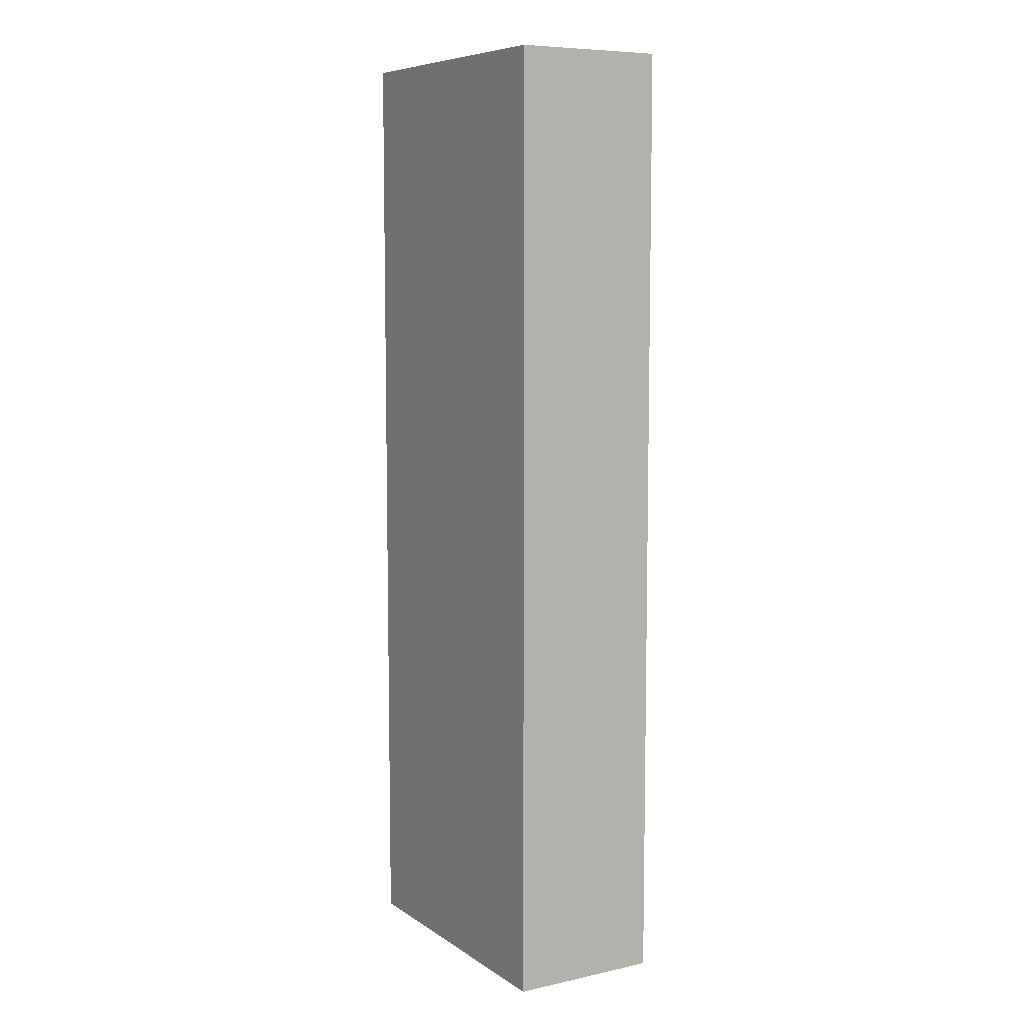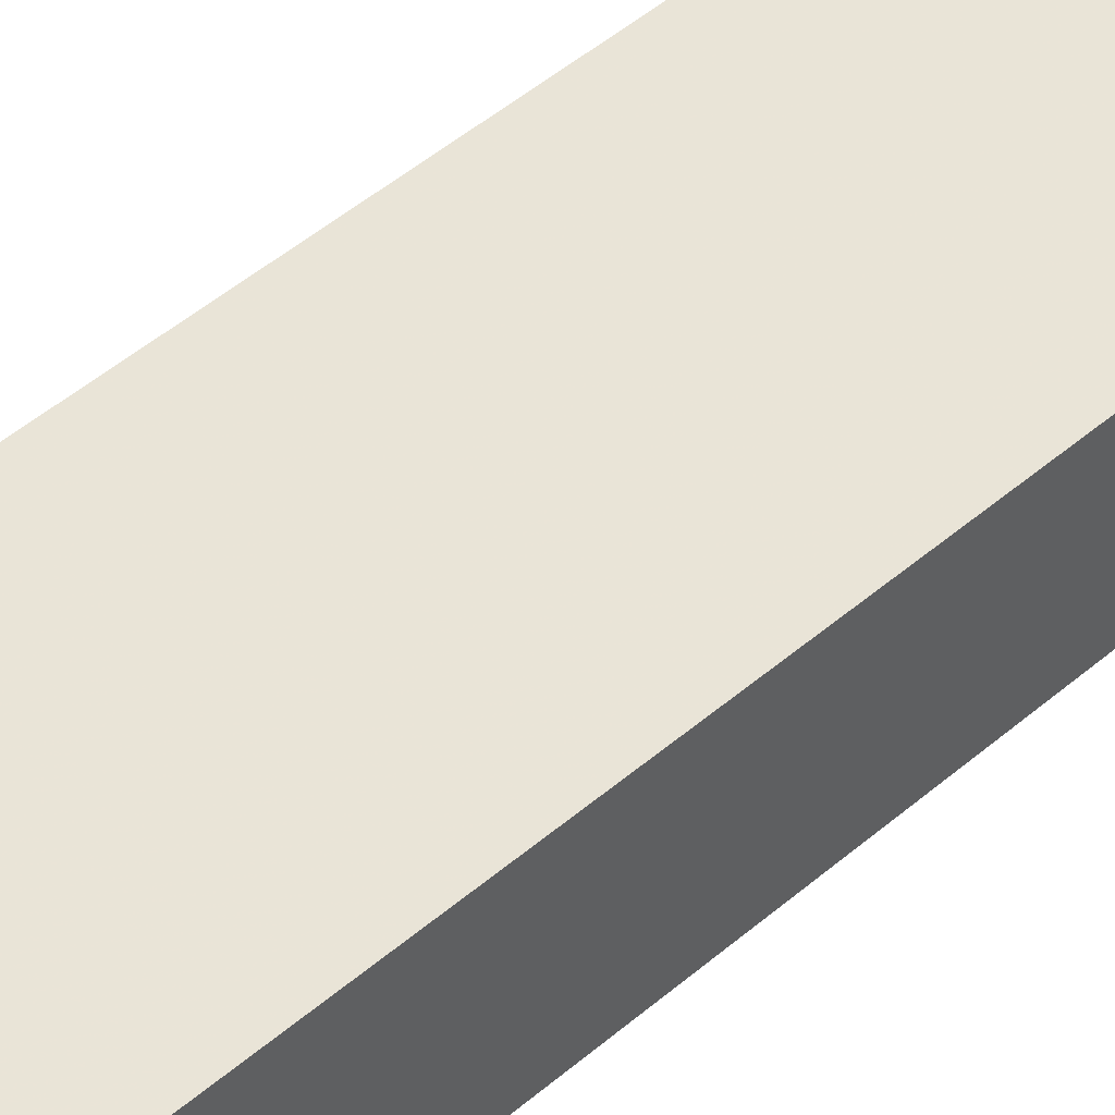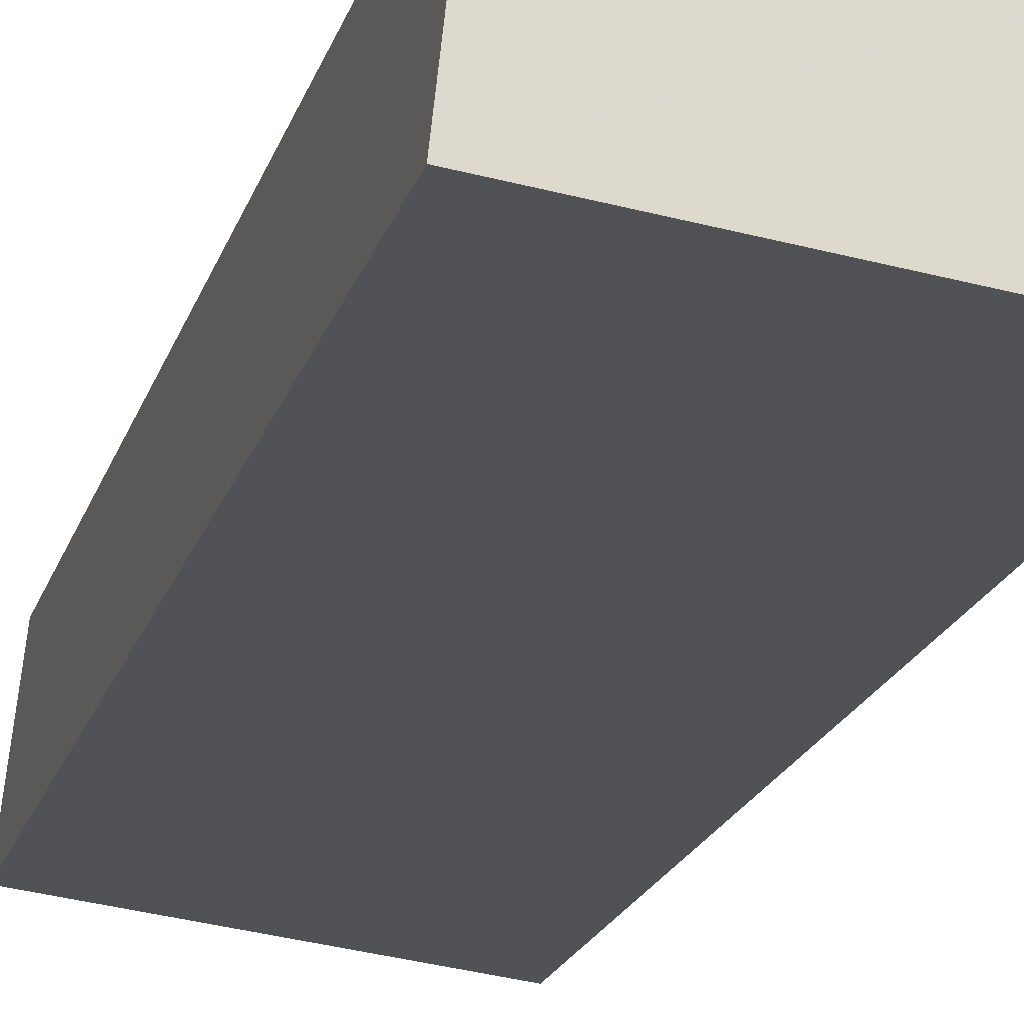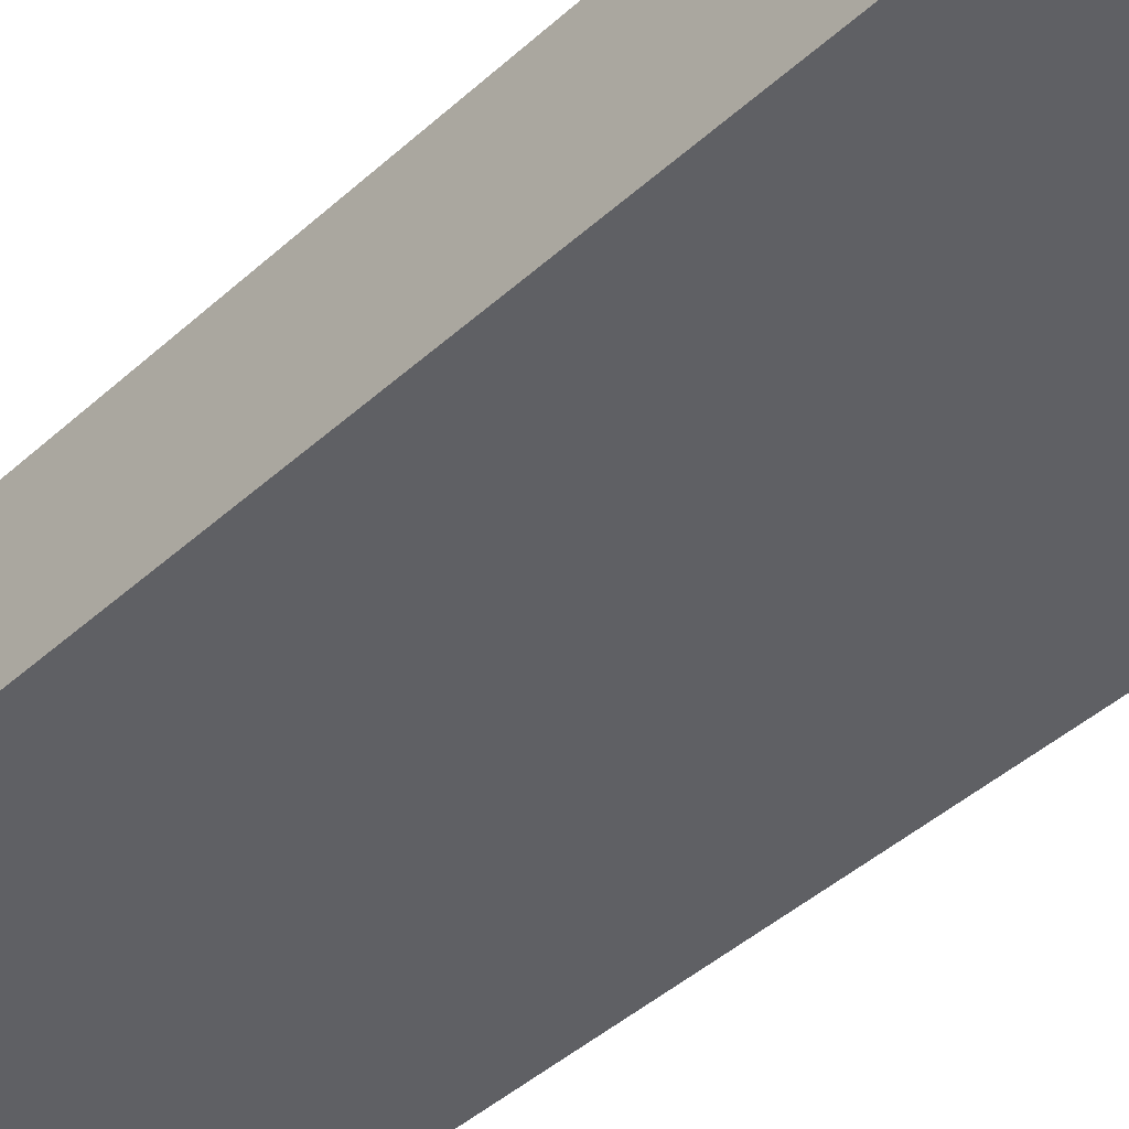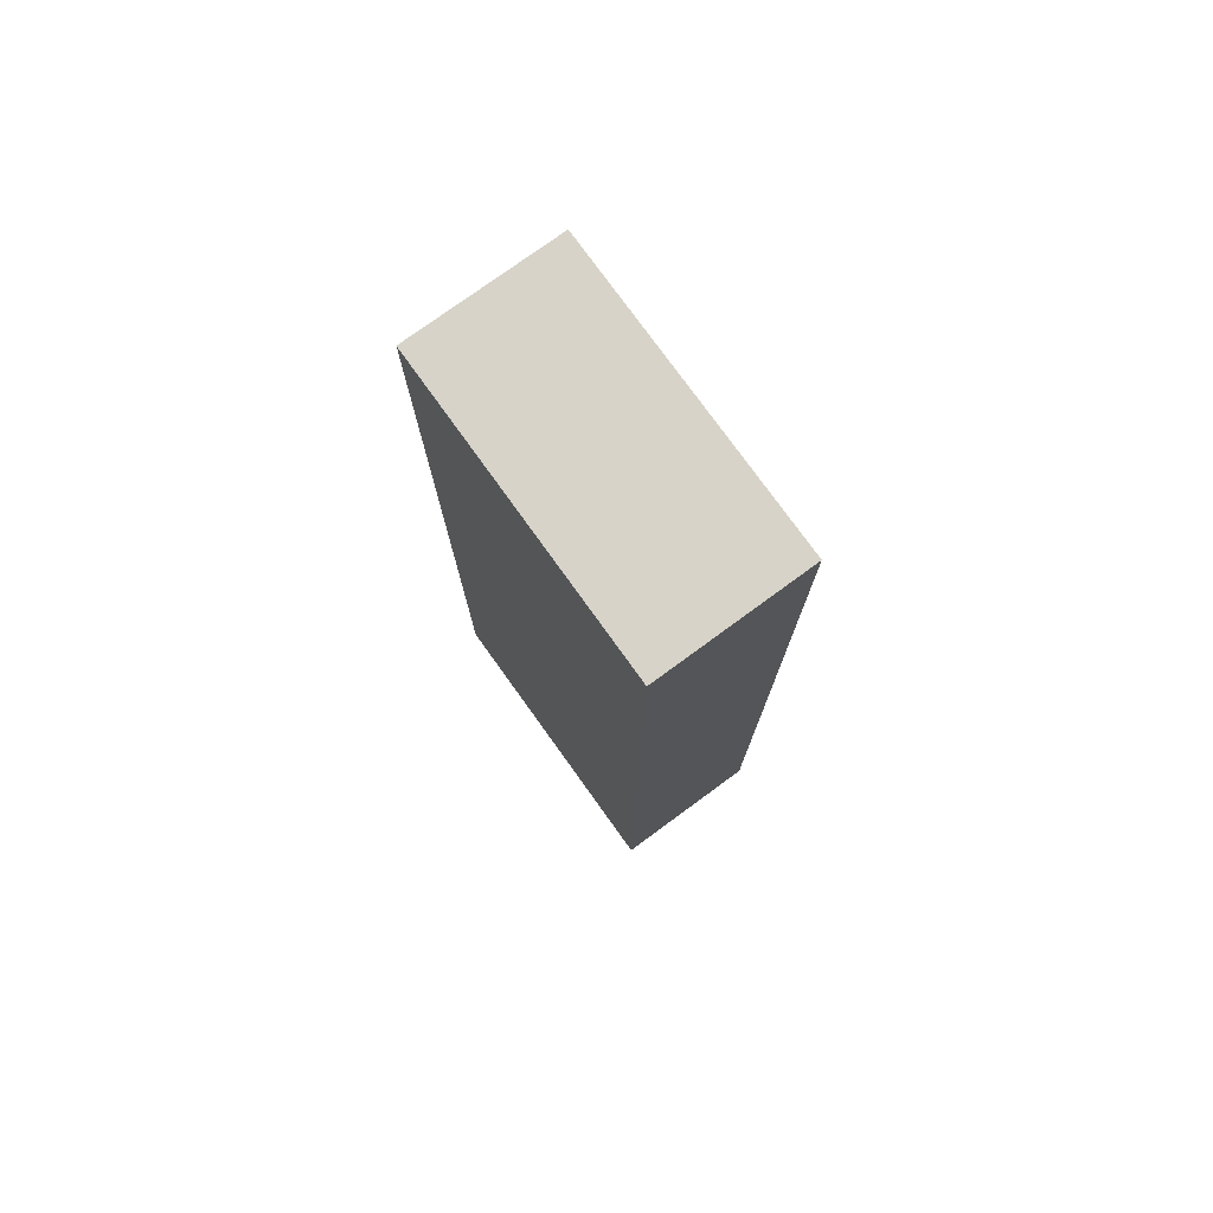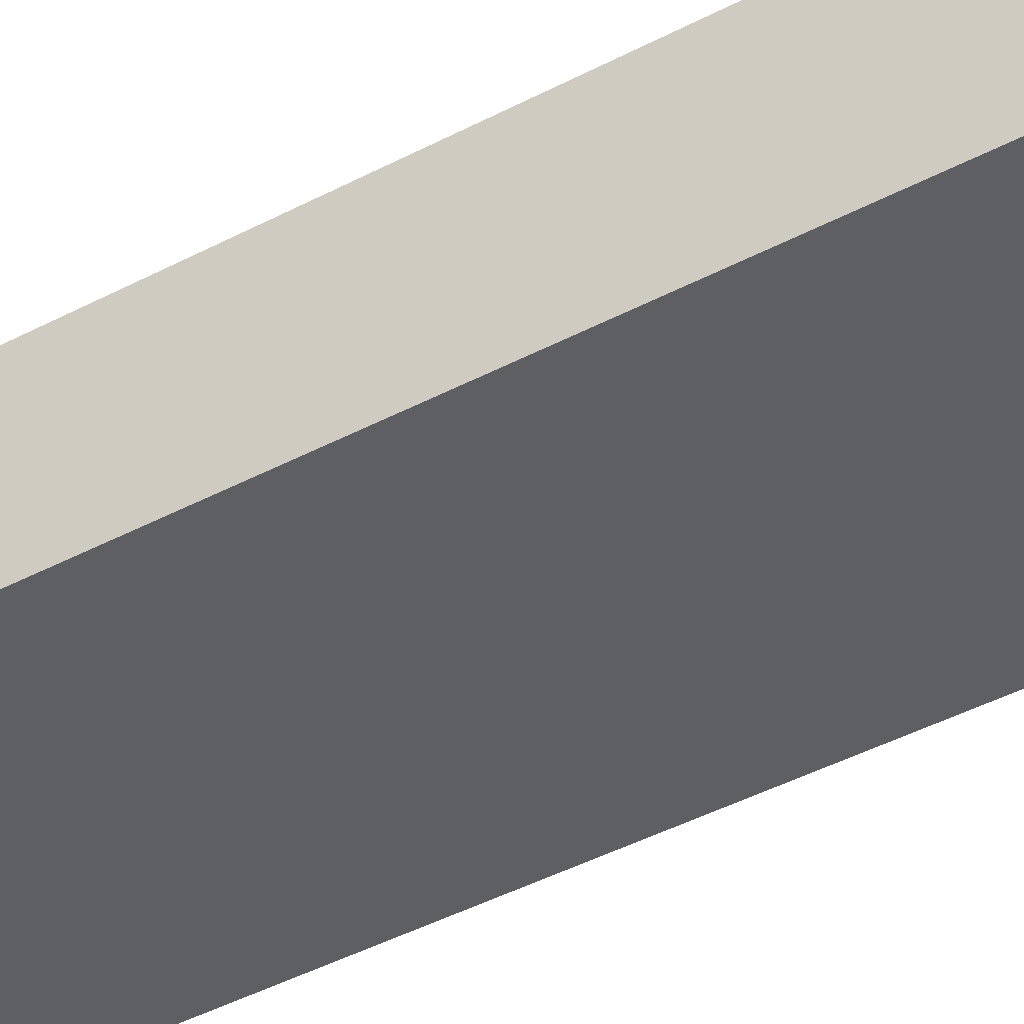
<metadata>
{"format":"obj","ext":"obj","renderer":"f3d","projection":"perspective","resolution":1024,"background":"white","views":[{"elev":7.8,"azim":-126.9,"up":"+Z"},{"elev":54.3,"azim":-131.3,"up":"+Y"},{"elev":-19.9,"azim":-15.1,"up":"+Y"},{"elev":-41.2,"azim":-42.0,"up":"+Y"},{"elev":76.8,"azim":-132.0,"up":"+Z"},{"elev":-47.8,"azim":120.2,"up":"+Y"}]}
</metadata>
<code>
v -8.885e+04 -9.884e+04 8.832
v -8.885e+04 -9.884e+04 8.832
v -8.886e+04 -9.884e+04 8.832
v -8.886e+04 -9.884e+04 8.833
v -8.885e+04 -9.884e+04 14.63
v -8.886e+04 -9.884e+04 14.63
v -8.886e+04 -9.884e+04 14.63
v -8.885e+04 -9.884e+04 14.63
f 1 2 3
f 4 1 3
f 5 6 7
f 8 5 7
f 7 3 2
f 8 7 2
f 5 1 4
f 6 5 4
f 7 4 3
f 7 6 4
f 5 2 1
f 5 8 2

</code>
